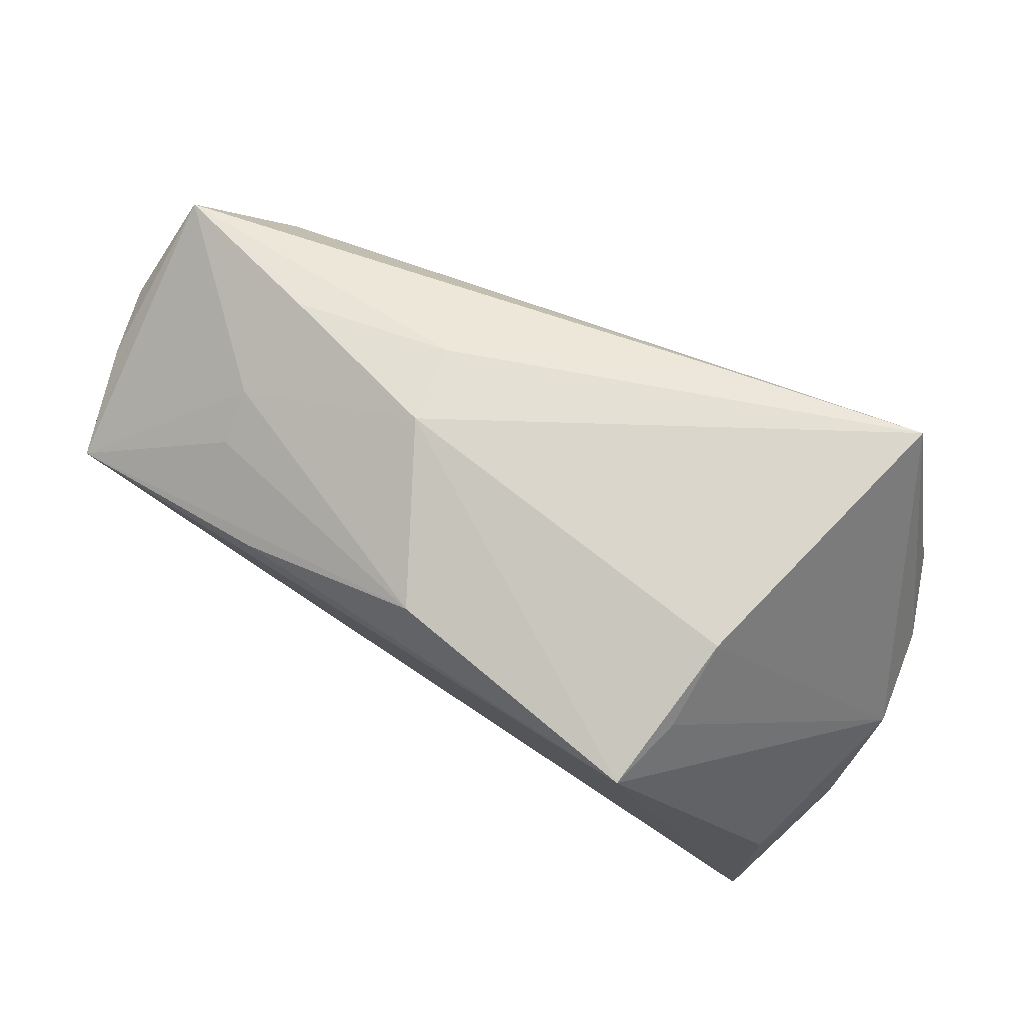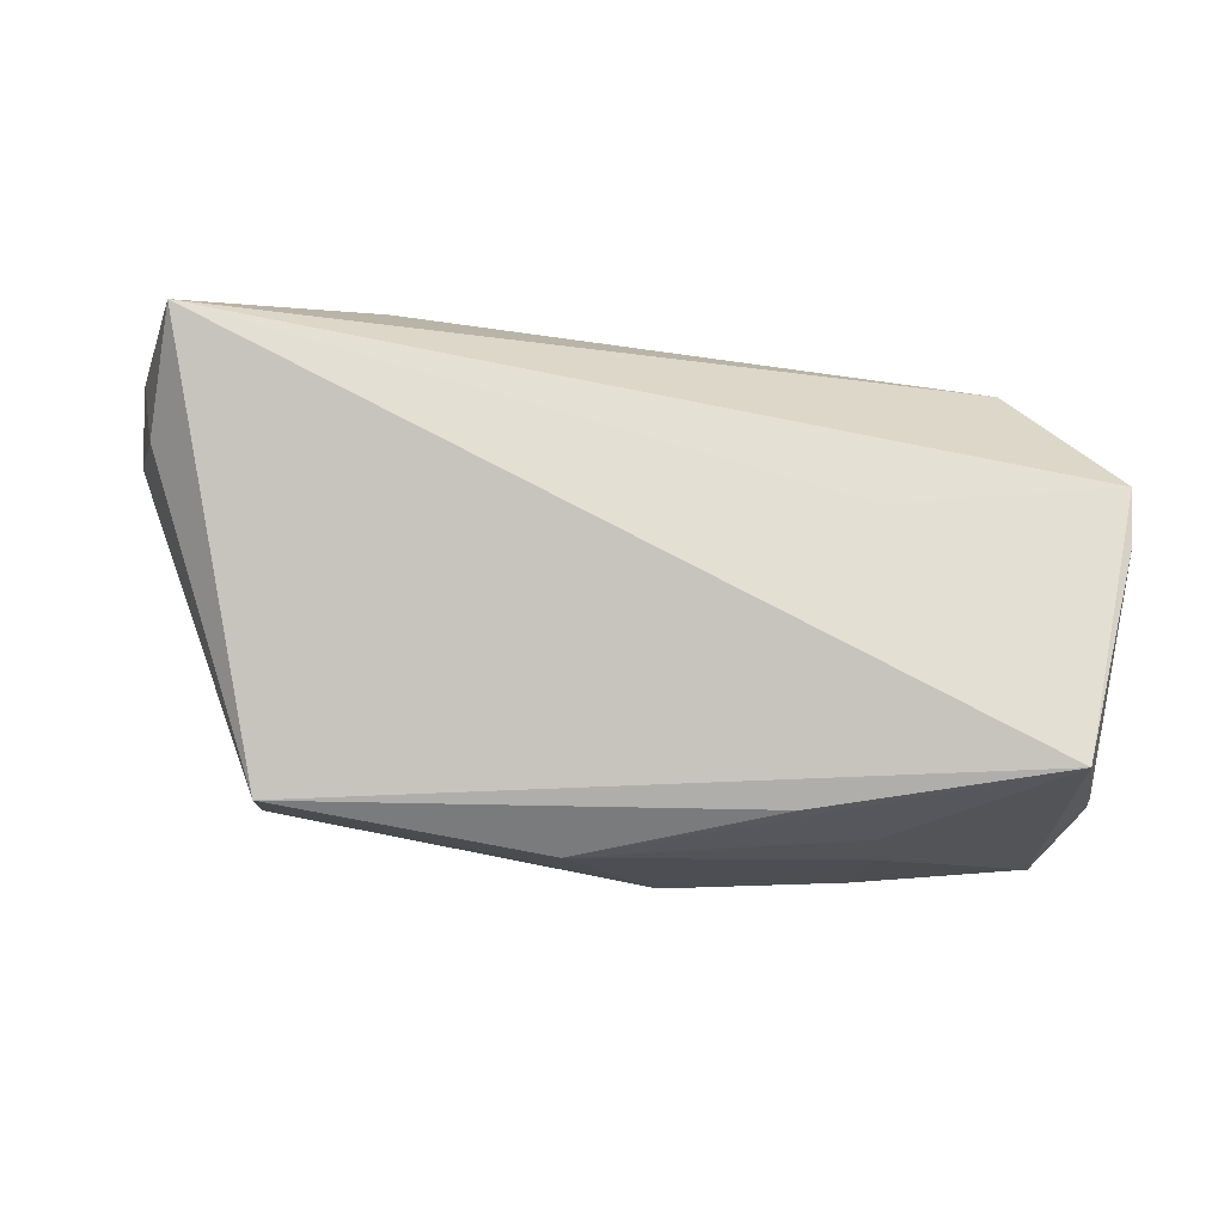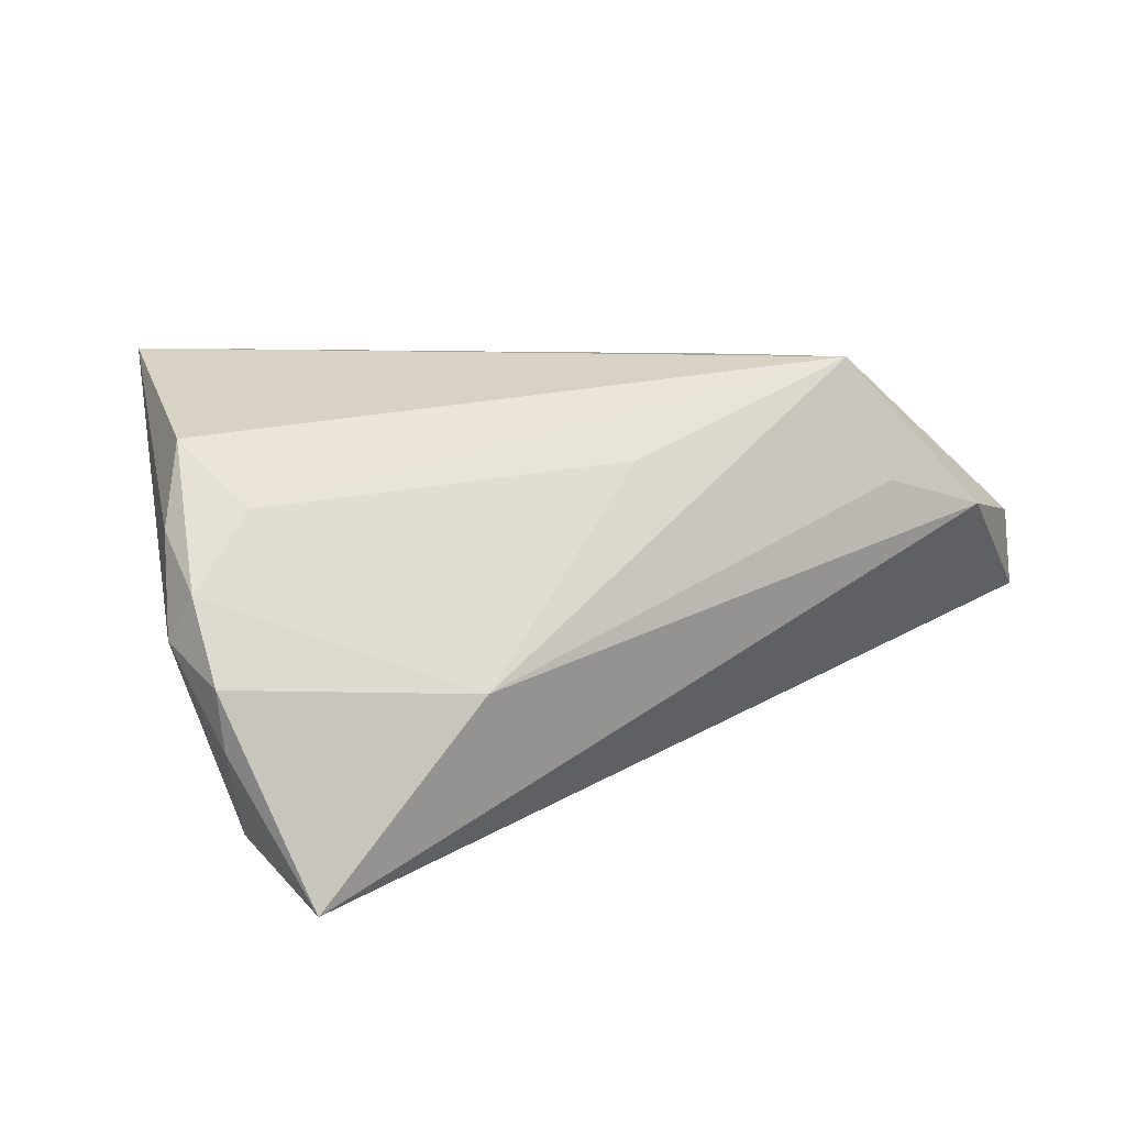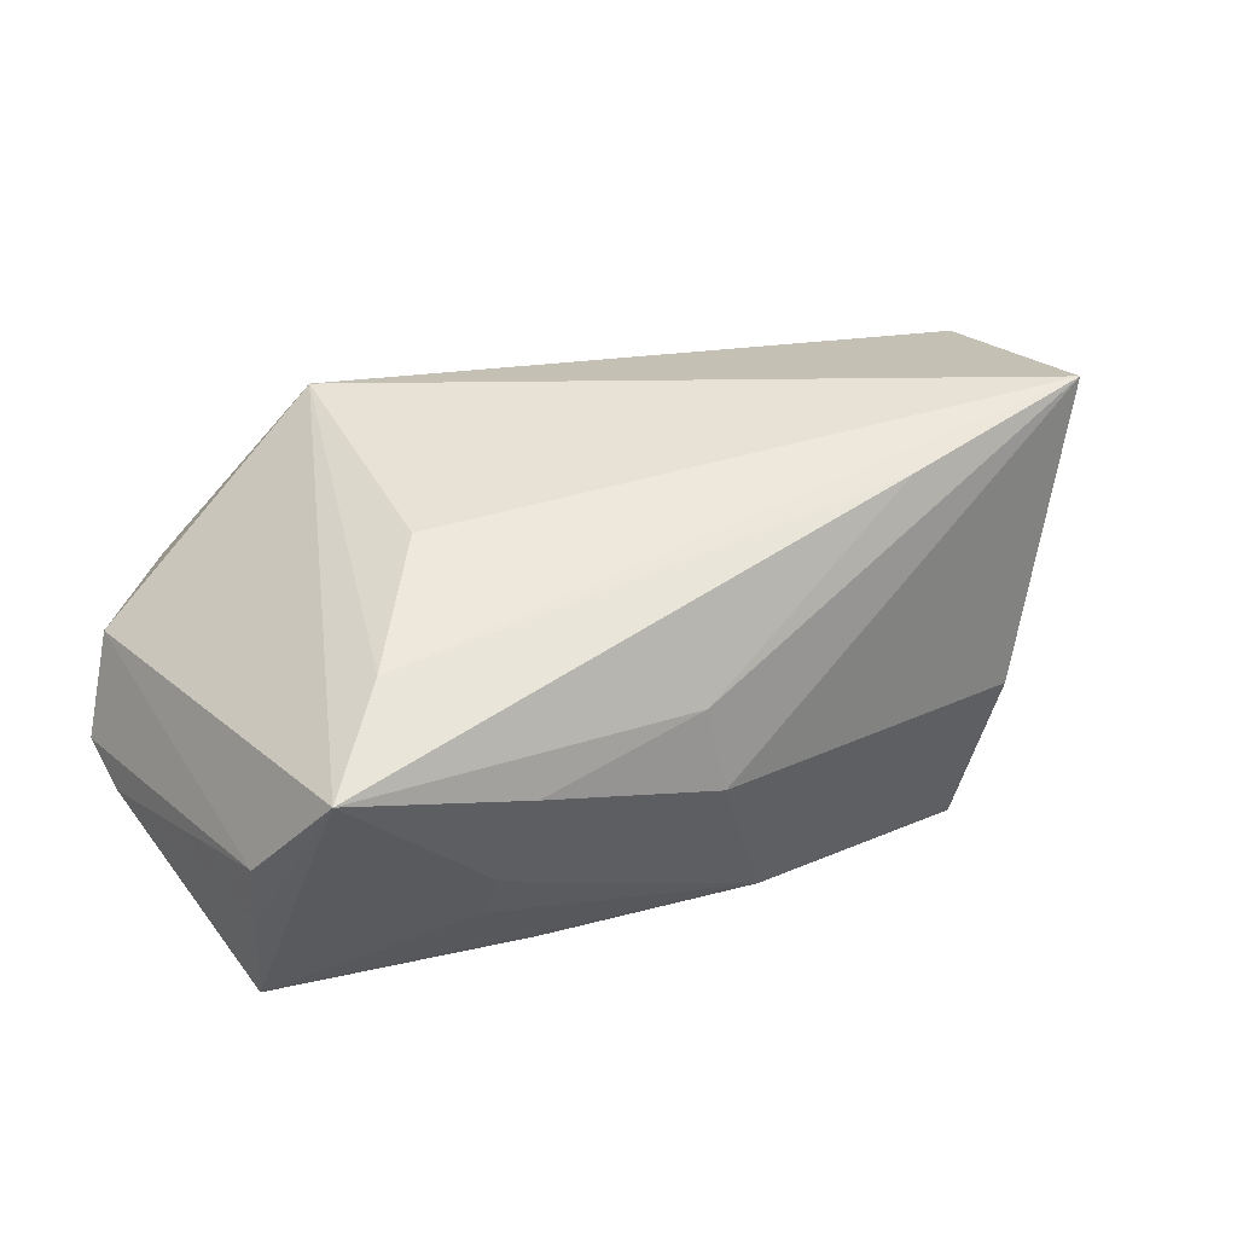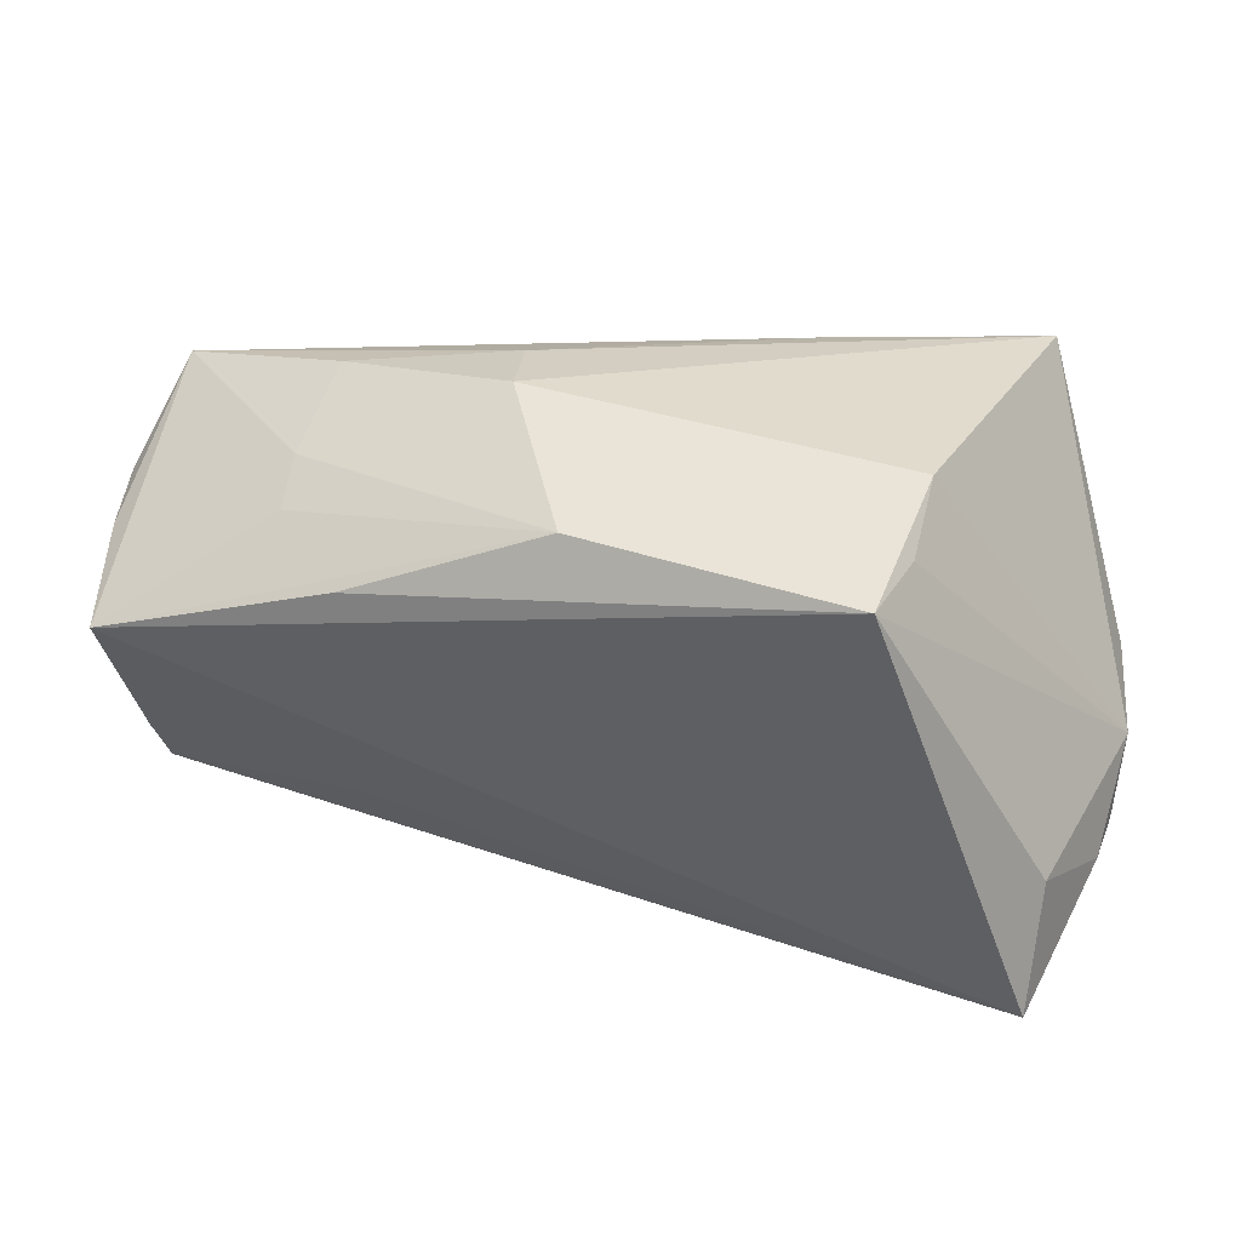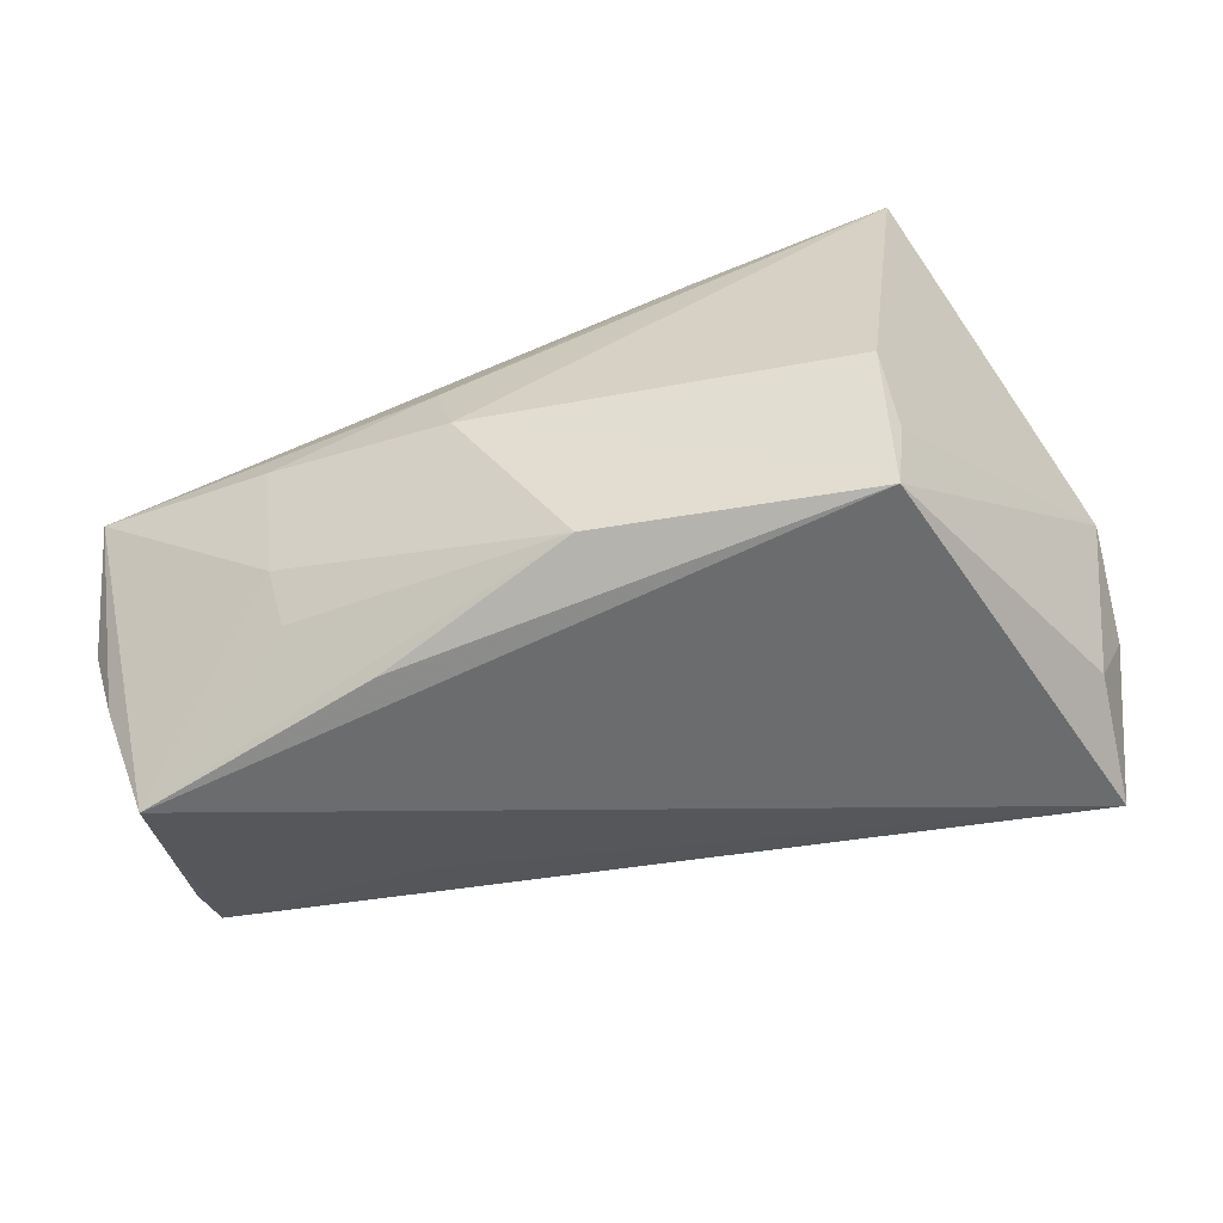
<metadata>
{"format":"obj","ext":"obj","renderer":"f3d","projection":"perspective","resolution":1024,"background":"white","views":[{"elev":67.4,"azim":-144.5,"up":"+Y"},{"elev":-78.9,"azim":-8.1,"up":"+Z"},{"elev":23.1,"azim":-33.9,"up":"+Z"},{"elev":22.9,"azim":141.5,"up":"+Z"},{"elev":26.7,"azim":-160.8,"up":"+Y"},{"elev":-63.0,"azim":-164.5,"up":"+Z"}]}
</metadata>
<code>
v -0.0366 0.02746 -0.00912
v 0.05978 0.01388 -0.007582
v -0.0556 -0.01113 0.01358
v 0.03075 -0.02928 0.0146
v 0.01362 0.03078 0.00321
v 0.02858 -0.02204 0.02908
v -0.03547 0.02045 -0.02887
v -0.001259 0.02296 -0.02633
v 0.0343 0.006836 0.02086
v -0.05291 -0.01505 -0.01578
v 0.05672 0.02544 0.003311
v 0.02899 -0.01961 -0.01563
v -0.0546 -0.002549 0.01827
v -0.04249 0.03038 0.02897
v -0.05216 -0.03127 -0.01849
v 0.03436 0.02869 -0.001771
v 0.02363 0.01321 -0.02879
v 0.044 -0.03127 0.009223
v 0.0581 -0.02457 -0.007719
v 0.05842 -0.01829 -0.01171
v 0.03399 0.01774 -0.02001
v -0.05014 0.002488 0.02677
v -0.05756 -0.008151 0.007335
v 0.01109 0.03105 -0.00708
v -0.03713 0.02213 -0.01916
v -0.02979 -0.03127 0.002607
v -0.05661 -0.01944 -0.002118
v -0.01695 0.0294 0.02245
v 0.05472 -0.02578 0.004243
v 0.03484 0.02193 -0.01392
v 0.04637 0.01805 0.01179
v 0.05794 0.01065 -0.01588
v 0.05427 0.003951 -0.02887
v -0.04638 -0.007396 0.02057
v -0.002624 -0.02112 0.02156
v -0.05678 -0.01847 0.005291
f 18 15 19
f 15 18 26
f 19 15 12
f 12 33 19
f 15 33 12
f 23 14 1
f 7 33 15
f 15 10 7
f 7 10 23
f 6 14 22
f 29 18 19
f 19 2 29
f 29 2 11
f 29 11 6
f 6 18 29
f 4 18 6
f 6 26 4
f 4 26 18
f 14 28 5
f 5 11 16
f 5 28 11
f 23 1 25
f 25 7 23
f 1 7 25
f 19 33 20
f 20 2 19
f 33 11 32
f 11 2 32
f 32 20 33
f 2 20 32
f 35 26 6
f 9 14 6
f 23 10 27
f 27 10 15
f 15 26 36
f 36 27 15
f 23 27 36
f 33 7 17
f 17 8 33
f 7 8 17
f 30 11 33
f 16 11 30
f 24 7 1
f 24 8 7
f 24 1 14
f 14 5 24
f 24 5 16
f 16 30 24
f 24 30 8
f 31 28 14
f 14 9 31
f 11 28 31
f 6 11 31
f 31 9 6
f 26 35 34
f 6 22 34
f 34 35 6
f 13 14 23
f 13 22 14
f 33 8 21
f 21 30 33
f 8 30 21
f 3 36 26
f 26 34 3
f 3 34 22
f 22 13 3
f 23 36 3
f 3 13 23

</code>
